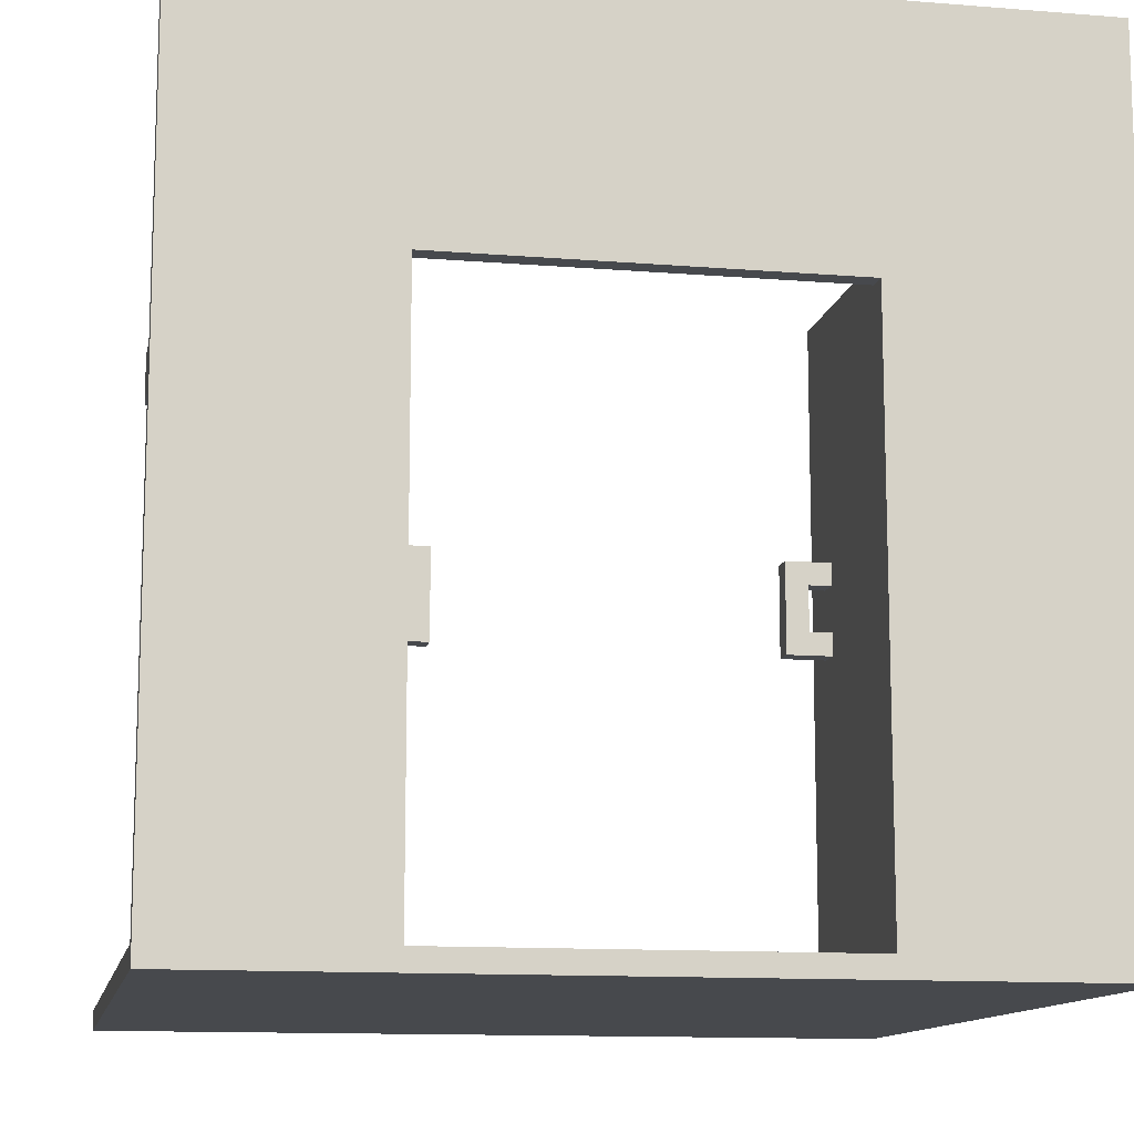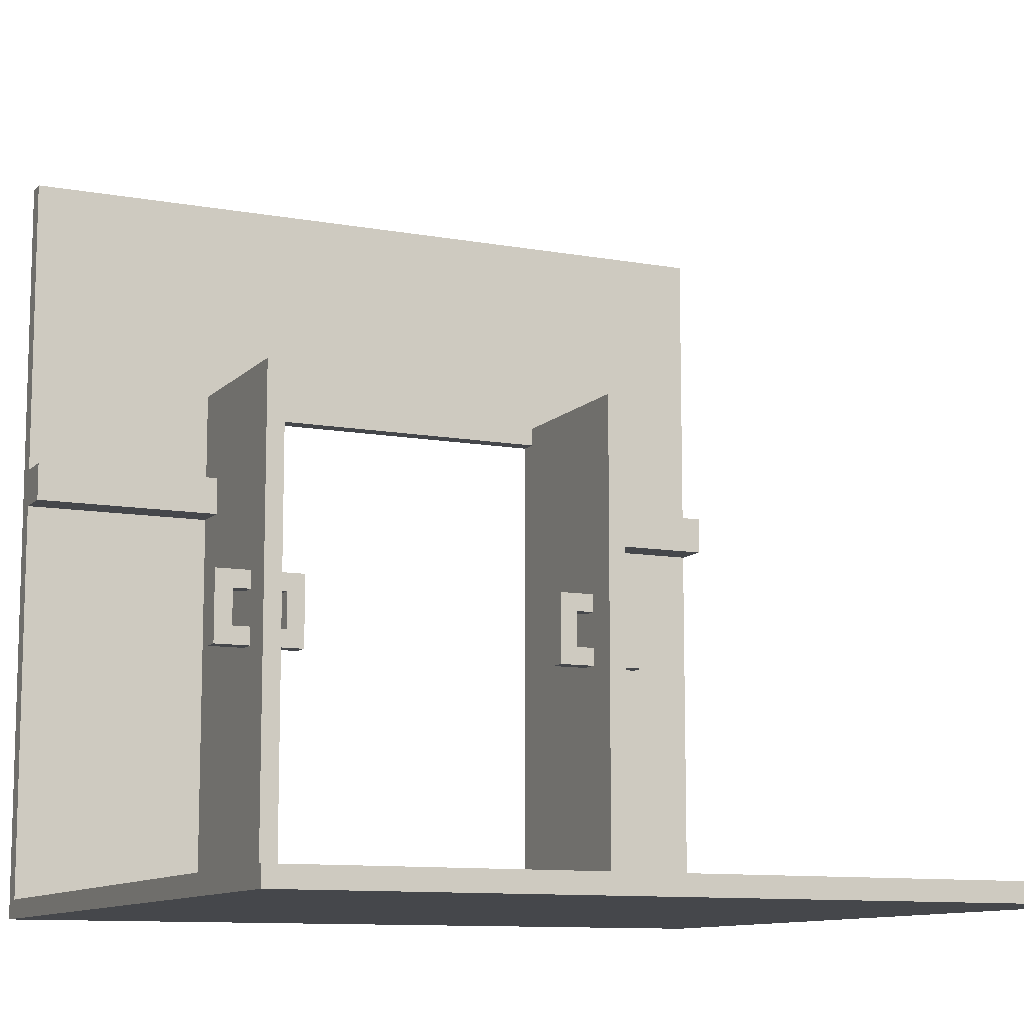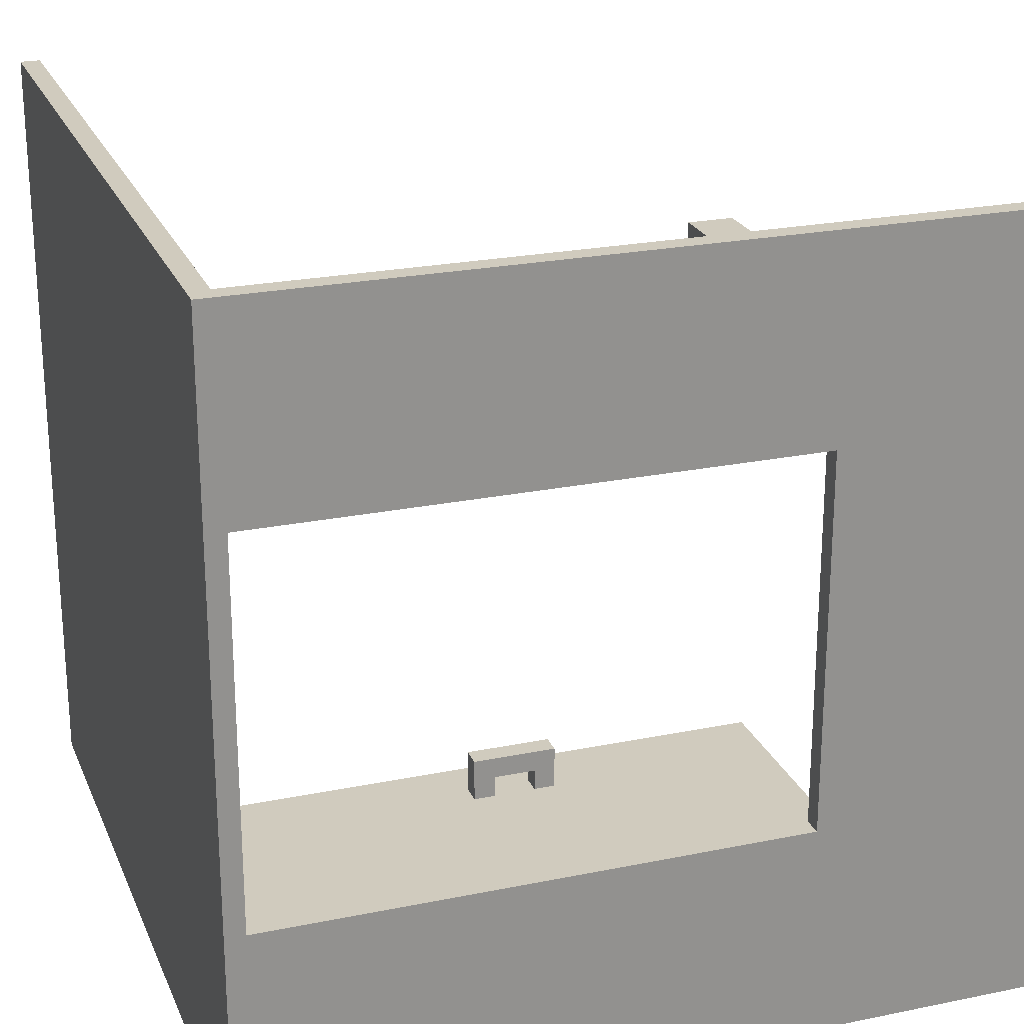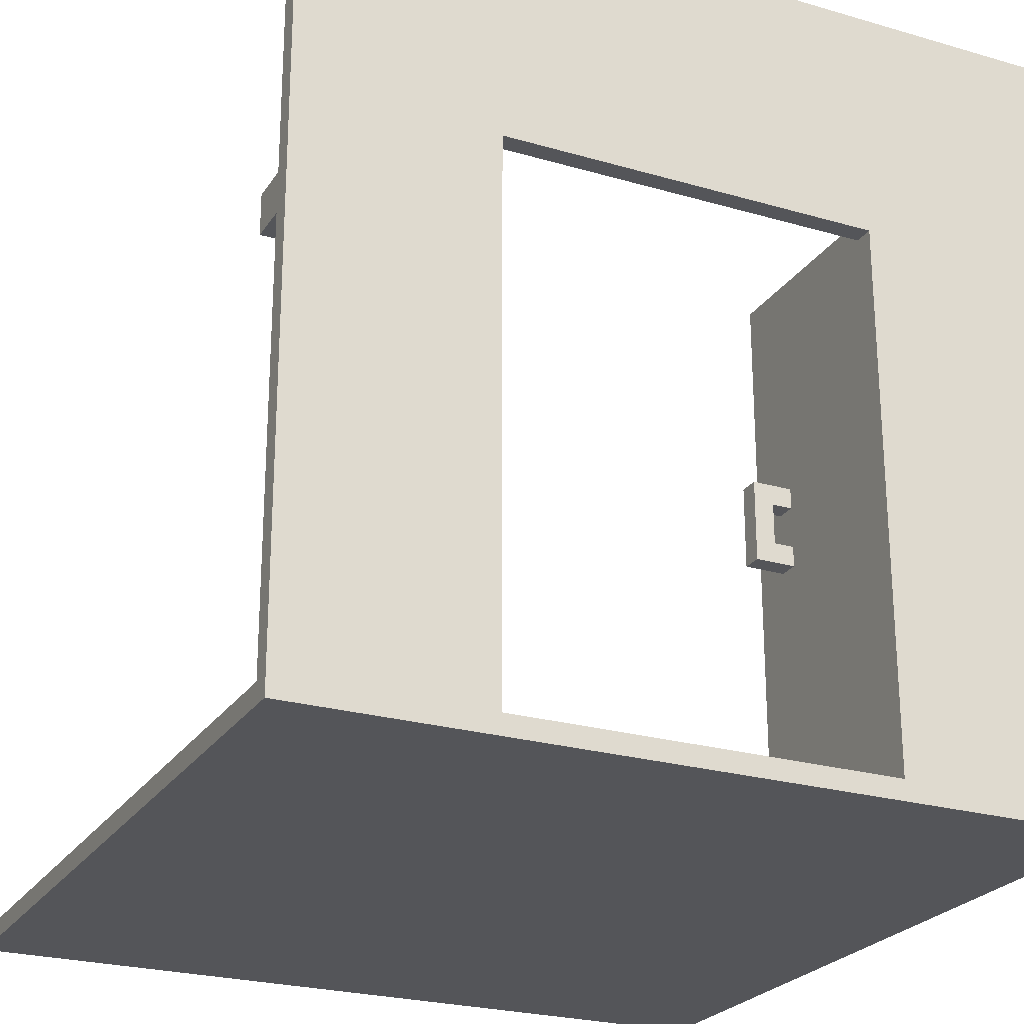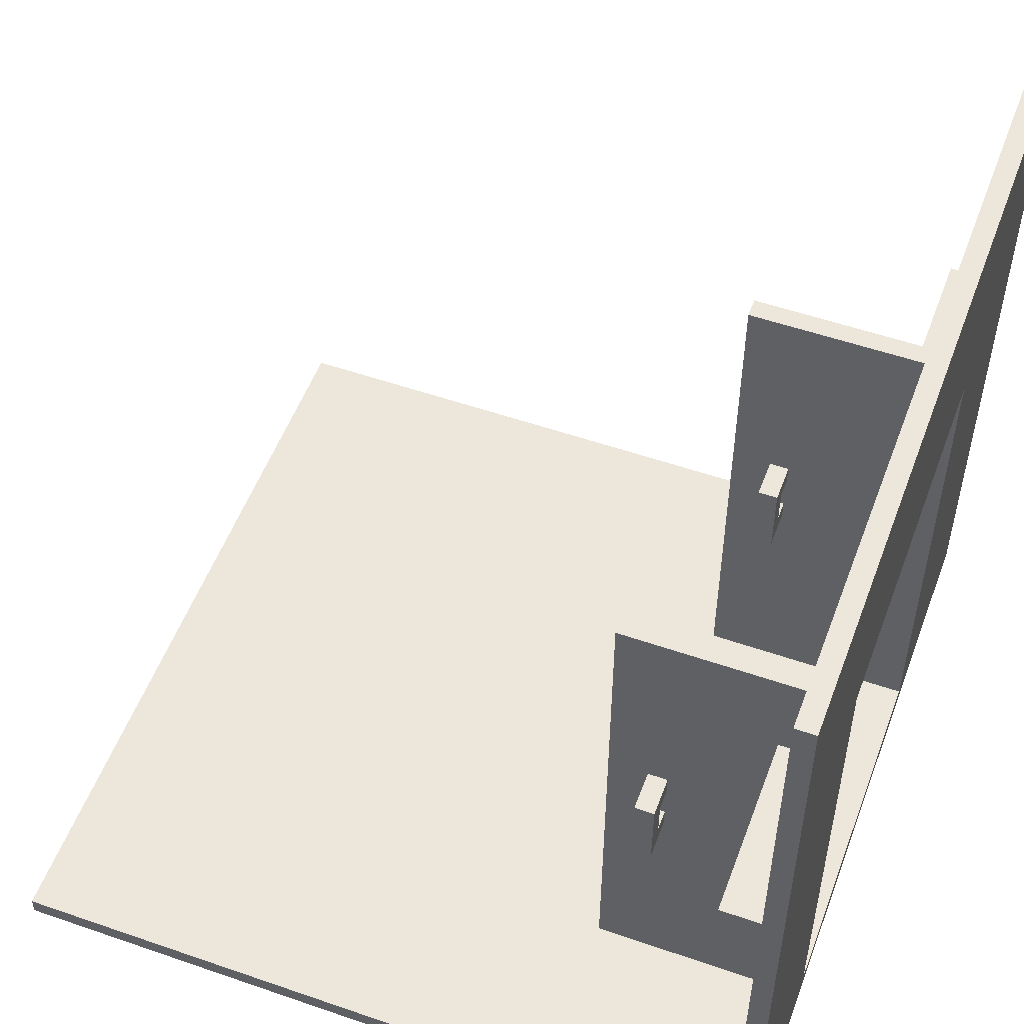
<metadata>
{"format":"obj","ext":"obj","renderer":"f3d","projection":"perspective","resolution":1024,"background":"white","views":[{"elev":-12.2,"azim":79.1,"up":"+Y"},{"elev":-10.6,"azim":-114.6,"up":"+Y"},{"elev":23.5,"azim":71.0,"up":"+Z"},{"elev":-24.6,"azim":64.5,"up":"+Y"},{"elev":53.3,"azim":20.3,"up":"+Y"}]}
</metadata>
<code>
o
v -2 0 2
v -2 0 -2
v -2 0.1 2
v -2 0.1 -2
v 0.9 0.1 1.1
v 0.9 0.1 1
v 0.9 0.1 -0.9
v 0.9 0.1 -1
v 0.9 2.9 1.1
v 0.9 2.9 1
v 0.9 2.9 -0.9
v 0.9 2.9 -1
v 1.1 1.4 1.3
v 1.1 1.4 1.1
v 1.1 1.4 1
v 1.1 1.4 0.8
v 1.1 1.4 -0.7
v 1.1 1.4 -0.9
v 1.1 1.4 -1
v 1.1 1.4 -1.2
v 1.1 1.5 1.2
v 1.1 1.5 1.1
v 1.1 1.5 1
v 1.1 1.5 0.9
v 1.1 1.5 -0.8
v 1.1 1.5 -0.9
v 1.1 1.5 -1
v 1.1 1.5 -1.1
v 1.1 1.7 1.2
v 1.1 1.7 1.1
v 1.1 1.7 1
v 1.1 1.7 0.9
v 1.1 1.7 -0.8
v 1.1 1.7 -0.9
v 1.1 1.7 -1
v 1.1 1.7 -1.1
v 1.1 1.8 1.3
v 1.1 1.8 1.1
v 1.1 1.8 1
v 1.1 1.8 0.8
v 1.1 1.8 -0.7
v 1.1 1.8 -0.9
v 1.1 1.8 -1
v 1.1 1.8 -1.2
v 1.7 2.2 2
v 1.7 2.2 1.1
v 1.7 2.2 -1
v 1.7 2.2 -2
v 1.7 2.3 2
v 1.7 2.3 1.1
v 1.7 2.3 -1
v 1.7 2.3 -2
v 1.7 2.4 2
v 1.7 2.4 1.1
v 1.7 2.4 -1
v 1.7 2.4 -2
v 1.9 0.1 2
v 1.9 0.1 1.1
v 1.9 0.1 -1
v 1.9 0.1 -2
v 1.9 2.2 2
v 1.9 2.2 1.1
v 1.9 2.2 -1
v 1.9 2.2 -2
v 1.9 2.4 2
v 1.9 2.4 1.1
v 1.9 2.4 -1
v 1.9 2.4 -2
v 1.9 2.8 1.1
v 1.9 2.8 1
v 1.9 2.8 -0.9
v 1.9 2.8 -1
v 1.9 2.9 1.1
v 1.9 2.9 1
v 1.9 2.9 -0.9
v 1.9 2.9 -1
v 1.9 4 2
v 1.9 4 -2
v 1.2 1.4 1.3
v 1.2 1.4 1.1
v 1.2 1.4 1
v 1.2 1.4 0.8
v 1.2 1.4 -0.7
v 1.2 1.4 -0.9
v 1.2 1.4 -1
v 1.2 1.4 -1.2
v 1.2 1.5 1.2
v 1.2 1.5 1.1
v 1.2 1.5 1
v 1.2 1.5 0.9
v 1.2 1.5 -0.8
v 1.2 1.5 -0.9
v 1.2 1.5 -1
v 1.2 1.5 -1.1
v 1.2 1.7 1.2
v 1.2 1.7 1.1
v 1.2 1.7 1
v 1.2 1.7 0.9
v 1.2 1.7 -0.8
v 1.2 1.7 -0.9
v 1.2 1.7 -1
v 1.2 1.7 -1.1
v 1.2 1.8 1.3
v 1.2 1.8 1.1
v 1.2 1.8 1
v 1.2 1.8 0.8
v 1.2 1.8 -0.7
v 1.2 1.8 -0.9
v 1.2 1.8 -1
v 1.2 1.8 -1.2
v 2 0 2
v 2 0 -2
v 2 0.1 1.1
v 2 0.1 1
v 2 0.1 -0.9
v 2 0.1 -1
v 2 2.8 1
v 2 2.8 -0.9
v 2 2.9 1.1
v 2 2.9 -1
v 2 4 2
v 2 4 -2
v -2 0 2
v -2 0.1 2
v 1.7 2.2 2
v 1.7 2.3 2
v 1.7 2.4 2
v 1.9 0.1 2
v 1.9 2.2 2
v 1.9 2.3 2
v 1.9 2.4 2
v 1.9 4 2
v 2 0 2
v 2 4 2
v 1.1 1.4 1.3
v 1.1 1.8 1.3
v 1.2 1.4 1.3
v 1.2 1.8 1.3
v 0.9 0.1 1.1
v 0.9 2.9 1.1
v 1 0.1 1.1
v 1 2.8 1.1
v 1.1 1.4 1.1
v 1.1 1.5 1.1
v 1.1 1.7 1.1
v 1.1 1.8 1.1
v 1.2 1.4 1.1
v 1.2 1.5 1.1
v 1.2 1.7 1.1
v 1.2 1.8 1.1
v 1.7 2.2 1.1
v 1.7 2.3 1.1
v 1.7 2.4 1.1
v 1.9 0.1 1.1
v 1.9 2.2 1.1
v 1.9 2.4 1.1
v 1.9 2.8 1.1
v 1.9 2.9 1.1
v 1.1 1.5 0.9
v 1.1 1.7 0.9
v 1.2 1.5 0.9
v 1.2 1.7 0.9
v 1.1 1.4 -0.7
v 1.1 1.8 -0.7
v 1.2 1.4 -0.7
v 1.2 1.8 -0.7
v 0.9 0.1 -0.9
v 0.9 2.9 -0.9
v 1 0.1 -0.9
v 1 2.8 -0.9
v 1.1 1.4 -0.9
v 1.1 1.5 -0.9
v 1.1 1.7 -0.9
v 1.1 1.8 -0.9
v 1.2 1.4 -0.9
v 1.2 1.5 -0.9
v 1.2 1.7 -0.9
v 1.2 1.8 -0.9
v 1.9 0.1 -0.9
v 1.9 2.8 -0.9
v 1.9 2.9 -0.9
v 2 0.1 -0.9
v 2 2.8 -0.9
v 1.1 1.5 -1.1
v 1.1 1.7 -1.1
v 1.2 1.5 -1.1
v 1.2 1.7 -1.1
v 1.1 1.5 1.2
v 1.1 1.7 1.2
v 1.2 1.5 1.2
v 1.2 1.7 1.2
v 0.9 0.1 1
v 0.9 2.9 1
v 1 0.1 1
v 1 2.8 1
v 1.1 1.4 1
v 1.1 1.5 1
v 1.1 1.7 1
v 1.1 1.8 1
v 1.2 1.4 1
v 1.2 1.5 1
v 1.2 1.7 1
v 1.2 1.8 1
v 1.9 0.1 1
v 1.9 2.8 1
v 1.9 2.9 1
v 2 0.1 1
v 2 2.8 1
v 1.1 1.4 0.8
v 1.1 1.8 0.8
v 1.2 1.4 0.8
v 1.2 1.8 0.8
v 1.1 1.5 -0.8
v 1.1 1.7 -0.8
v 1.2 1.5 -0.8
v 1.2 1.7 -0.8
v 0.9 0.1 -1
v 0.9 2.9 -1
v 1 0.1 -1
v 1 2.8 -1
v 1.1 1.4 -1
v 1.1 1.5 -1
v 1.1 1.7 -1
v 1.1 1.8 -1
v 1.2 1.4 -1
v 1.2 1.5 -1
v 1.2 1.7 -1
v 1.2 1.8 -1
v 1.7 2.2 -1
v 1.7 2.3 -1
v 1.7 2.4 -1
v 1.9 0.1 -1
v 1.9 2.2 -1
v 1.9 2.4 -1
v 1.9 2.8 -1
v 1.9 2.9 -1
v 1.1 1.4 -1.2
v 1.1 1.8 -1.2
v 1.2 1.4 -1.2
v 1.2 1.8 -1.2
v -2 0 -2
v -2 0.1 -2
v 1.7 2.2 -2
v 1.7 2.3 -2
v 1.7 2.4 -2
v 1.9 0.1 -2
v 1.9 2.2 -2
v 1.9 2.3 -2
v 1.9 2.4 -2
v 1.9 4 -2
v 2 0 -2
v 2 4 -2
v -2 0 2
v 2 0 2
v -2 0 -2
v 2 0 -2
v 1.1 1.4 1.3
v 1.2 1.4 1.3
v 1.1 1.4 1.1
v 1.2 1.4 1.1
v 1.1 1.4 1
v 1.2 1.4 1
v 1.1 1.4 0.8
v 1.2 1.4 0.8
v 1.1 1.4 -0.7
v 1.2 1.4 -0.7
v 1.1 1.4 -0.9
v 1.2 1.4 -0.9
v 1.1 1.4 -1
v 1.2 1.4 -1
v 1.1 1.4 -1.2
v 1.2 1.4 -1.2
v 1.1 1.7 1.2
v 1.2 1.7 1.2
v 1.1 1.7 1.1
v 1.2 1.7 1.1
v 1.1 1.7 1
v 1.2 1.7 1
v 1.1 1.7 0.9
v 1.2 1.7 0.9
v 1.1 1.7 -0.8
v 1.2 1.7 -0.8
v 1.1 1.7 -0.9
v 1.2 1.7 -0.9
v 1.1 1.7 -1
v 1.2 1.7 -1
v 1.1 1.7 -1.1
v 1.2 1.7 -1.1
v 1.7 2.2 2
v 1.9 2.2 2
v 1.7 2.2 1.1
v 1.9 2.2 1.1
v 1.7 2.2 -1
v 1.9 2.2 -1
v 1.7 2.2 -2
v 1.9 2.2 -2
v 1.9 2.8 1
v 2 2.8 1
v 1.9 2.8 -0.9
v 2 2.8 -0.9
v -2 0.1 2
v 1.9 0.1 2
v 0.9 0.1 1.1
v 1 0.1 1.1
v 1.9 0.1 1.1
v 0.9 0.1 1
v 1 0.1 1
v 1.9 0.1 1
v 2 0.1 1
v 0.9 0.1 -0.9
v 1 0.1 -0.9
v 1.9 0.1 -0.9
v 2 0.1 -0.9
v 0.9 0.1 -1
v 1 0.1 -1
v 1.9 0.1 -1
v -2 0.1 -2
v 1.9 0.1 -2
v 1.1 1.5 1.2
v 1.2 1.5 1.2
v 1.1 1.5 1.1
v 1.2 1.5 1.1
v 1.1 1.5 1
v 1.2 1.5 1
v 1.1 1.5 0.9
v 1.2 1.5 0.9
v 1.1 1.5 -0.8
v 1.2 1.5 -0.8
v 1.1 1.5 -0.9
v 1.2 1.5 -0.9
v 1.1 1.5 -1
v 1.2 1.5 -1
v 1.1 1.5 -1.1
v 1.2 1.5 -1.1
v 1.1 1.8 1.3
v 1.2 1.8 1.3
v 1.1 1.8 1.1
v 1.2 1.8 1.1
v 1.1 1.8 1
v 1.2 1.8 1
v 1.1 1.8 0.8
v 1.2 1.8 0.8
v 1.1 1.8 -0.7
v 1.2 1.8 -0.7
v 1.1 1.8 -0.9
v 1.2 1.8 -0.9
v 1.1 1.8 -1
v 1.2 1.8 -1
v 1.1 1.8 -1.2
v 1.2 1.8 -1.2
v 1.7 2.4 2
v 1.9 2.4 2
v 1.7 2.4 1.1
v 1.9 2.4 1.1
v 1.7 2.4 -1
v 1.9 2.4 -1
v 1.7 2.4 -2
v 1.9 2.4 -2
v 0.9 2.9 1.1
v 1.9 2.9 1.1
v 0.9 2.9 1
v 1.9 2.9 1
v 0.9 2.9 -0.9
v 1.9 2.9 -0.9
v 0.9 2.9 -1
v 1.9 2.9 -1
v 1.9 4 2
v 2 4 2
v 1.9 4 -2
v 2 4 -2
f 3 2 1
f 4 2 3
f 9 6 5
f 10 6 9
f 11 8 7
f 12 8 11
f 21 14 13
f 22 14 21
f 23 16 15
f 24 16 23
f 25 18 17
f 26 18 25
f 27 20 19
f 28 20 27
f 29 21 13
f 32 16 24
f 33 25 17
f 36 20 28
f 37 30 29
f 37 29 13
f 38 30 37
f 39 32 31
f 40 16 32
f 40 32 39
f 41 34 33
f 41 33 17
f 42 34 41
f 43 36 35
f 44 20 36
f 44 36 43
f 49 46 45
f 50 46 49
f 51 48 47
f 52 48 51
f 53 50 49
f 54 50 53
f 55 52 51
f 56 52 55
f 61 58 57
f 62 58 61
f 63 60 59
f 64 60 63
f 69 66 65
f 72 68 67
f 73 69 65
f 74 71 70
f 75 71 74
f 76 68 72
f 77 73 65
f 77 76 75
f 77 75 74
f 77 74 73
f 78 68 76
f 78 76 77
f 79 80 87
f 87 80 88
f 81 82 89
f 89 82 90
f 83 84 91
f 91 84 92
f 85 86 93
f 93 86 94
f 79 87 95
f 90 82 98
f 83 91 99
f 94 86 102
f 95 96 103
f 79 95 103
f 103 96 104
f 97 98 105
f 98 82 106
f 105 98 106
f 99 100 107
f 83 99 107
f 107 100 108
f 101 102 109
f 102 86 110
f 109 102 110
f 111 112 113
f 113 112 114
f 114 112 115
f 115 112 116
f 113 114 117
f 115 116 118
f 111 113 119
f 117 118 119
f 113 117 119
f 118 116 120
f 119 118 120
f 116 112 120
f 111 119 121
f 119 120 121
f 120 112 122
f 121 120 122
f 128 124 123
f 129 126 125
f 130 127 126
f 130 126 129
f 131 127 130
f 133 129 128
f 133 132 131
f 133 131 130
f 133 130 129
f 133 128 123
f 134 132 133
f 137 136 135
f 138 136 137
f 141 140 139
f 142 140 141
f 143 142 141
f 144 142 143
f 145 142 144
f 146 142 145
f 147 143 141
f 148 145 144
f 149 145 148
f 150 142 146
f 151 149 148
f 151 150 149
f 151 142 150
f 151 148 147
f 152 142 151
f 153 142 152
f 154 147 141
f 154 151 147
f 155 151 154
f 156 142 153
f 157 140 142
f 157 142 156
f 158 140 157
f 161 160 159
f 162 160 161
f 165 164 163
f 166 164 165
f 169 168 167
f 170 168 169
f 171 170 169
f 172 170 171
f 173 170 172
f 174 170 173
f 175 171 169
f 176 173 172
f 177 173 176
f 178 170 174
f 179 177 176
f 179 178 177
f 179 175 169
f 179 176 175
f 180 168 170
f 180 178 179
f 180 170 178
f 181 168 180
f 182 180 179
f 183 180 182
f 186 185 184
f 187 185 186
f 188 189 190
f 190 189 191
f 192 193 194
f 194 193 195
f 194 195 196
f 196 195 197
f 197 195 198
f 198 195 199
f 194 196 200
f 197 198 201
f 201 198 202
f 199 195 203
f 201 202 204
f 202 203 204
f 194 200 204
f 200 201 204
f 195 193 205
f 204 203 205
f 203 195 205
f 205 193 206
f 204 205 207
f 207 205 208
f 209 210 211
f 211 210 212
f 213 214 215
f 215 214 216
f 217 218 219
f 219 218 220
f 219 220 221
f 221 220 222
f 222 220 223
f 223 220 224
f 219 221 225
f 222 223 226
f 226 223 227
f 224 220 228
f 226 227 229
f 227 228 229
f 228 220 229
f 225 226 229
f 229 220 230
f 230 220 231
f 219 225 232
f 225 229 232
f 232 229 233
f 231 220 234
f 220 218 235
f 234 220 235
f 235 218 236
f 237 238 239
f 239 238 240
f 241 242 246
f 243 244 247
f 244 245 248
f 247 244 248
f 248 245 249
f 246 247 251
f 249 250 251
f 248 249 251
f 247 248 251
f 241 246 251
f 251 250 252
f 255 254 253
f 256 254 255
f 259 258 257
f 260 258 259
f 263 262 261
f 264 262 263
f 267 266 265
f 268 266 267
f 271 270 269
f 272 270 271
f 275 274 273
f 276 274 275
f 279 278 277
f 280 278 279
f 283 282 281
f 284 282 283
f 287 286 285
f 288 286 287
f 291 290 289
f 292 290 291
f 295 294 293
f 296 294 295
f 299 298 297
f 300 298 299
f 301 302 303
f 303 302 304
f 304 302 305
f 301 303 306
f 307 308 310
f 308 309 310
f 306 307 310
f 301 306 310
f 310 309 311
f 311 309 312
f 312 309 313
f 301 310 314
f 301 314 317
f 315 316 317
f 314 315 317
f 317 316 318
f 319 320 321
f 321 320 322
f 323 324 325
f 325 324 326
f 327 328 329
f 329 328 330
f 331 332 333
f 333 332 334
f 335 336 337
f 337 336 338
f 339 340 341
f 341 340 342
f 343 344 345
f 345 344 346
f 347 348 349
f 349 348 350
f 351 352 353
f 353 352 354
f 355 356 357
f 357 356 358
f 359 360 361
f 361 360 362
f 363 364 365
f 365 364 366
f 367 368 369
f 369 368 370

</code>
